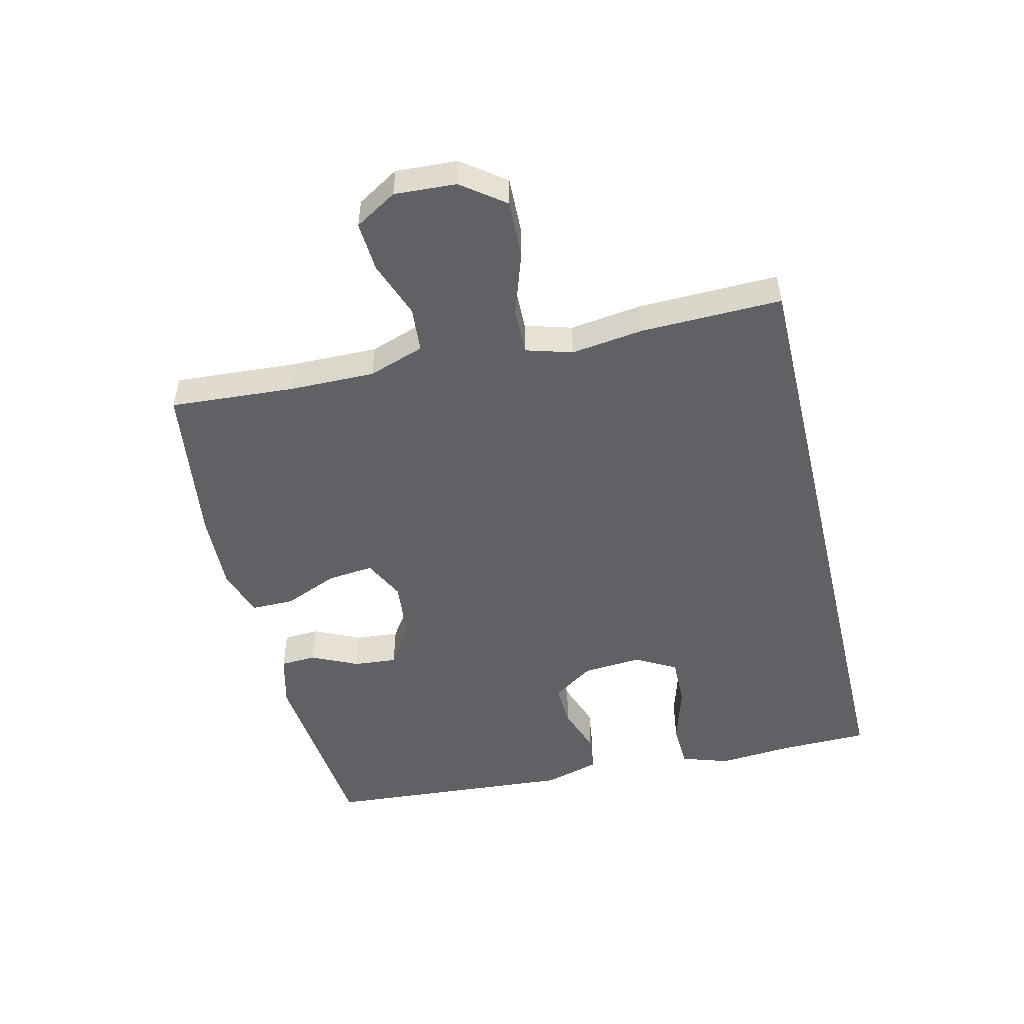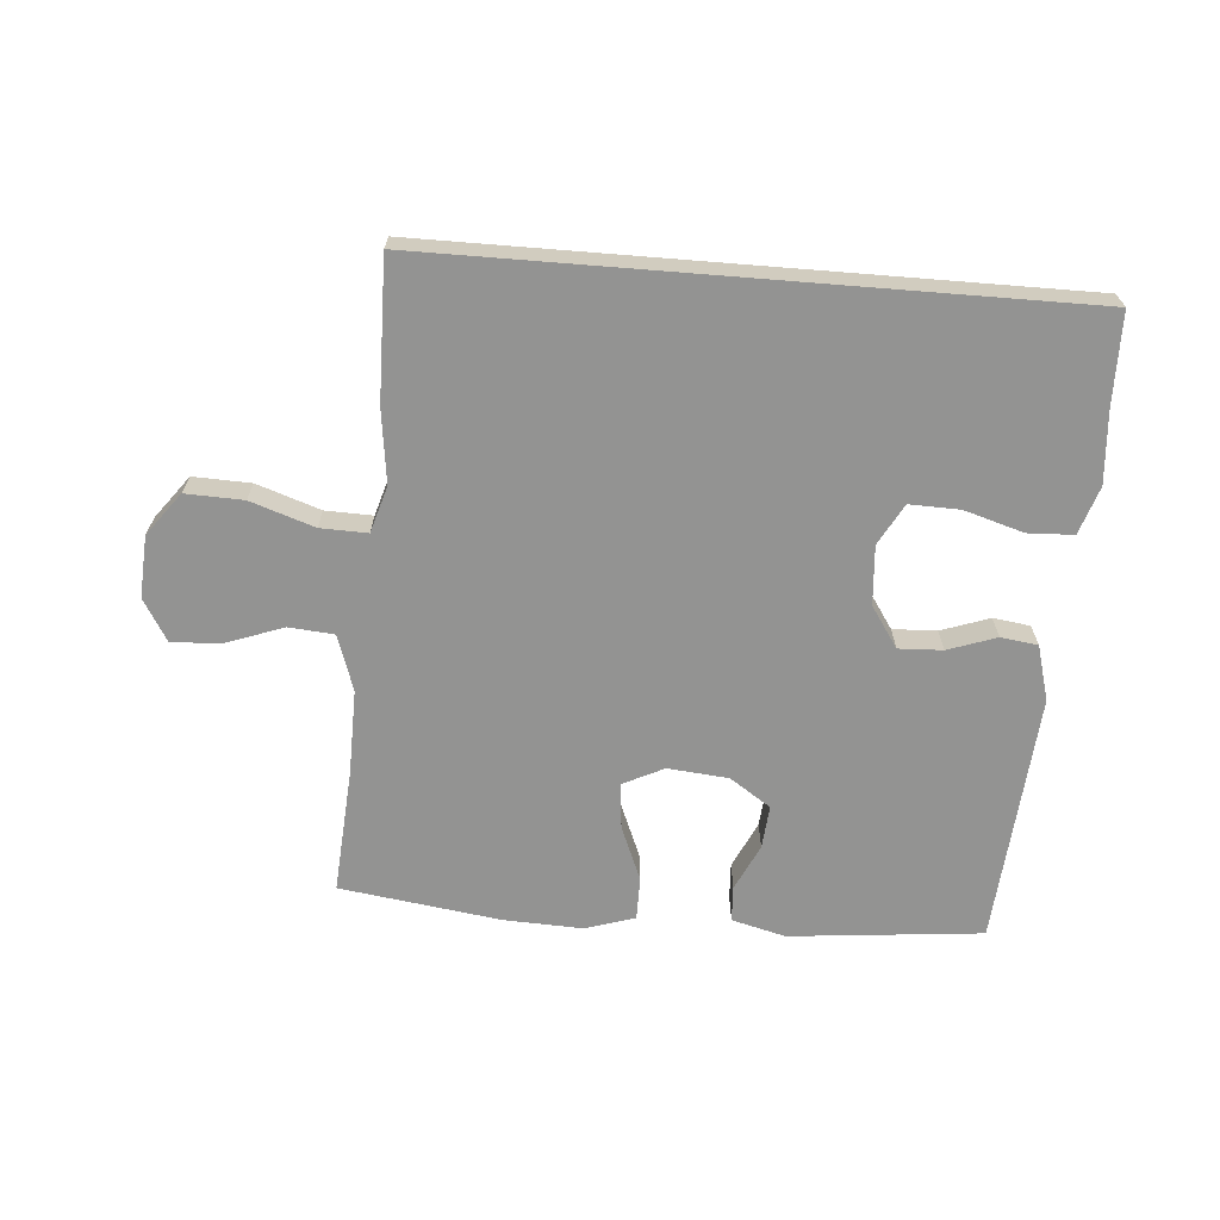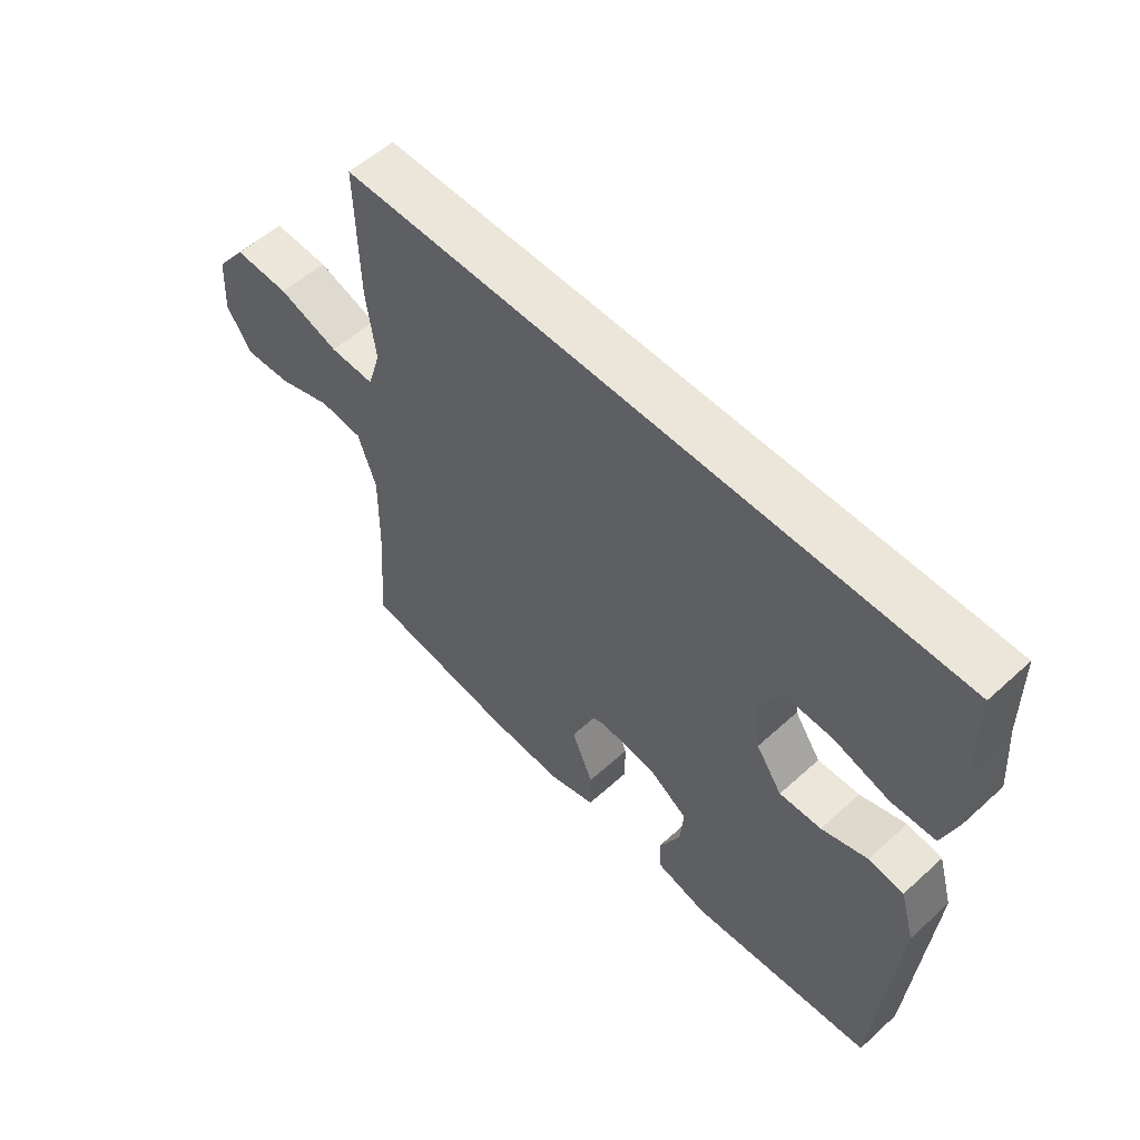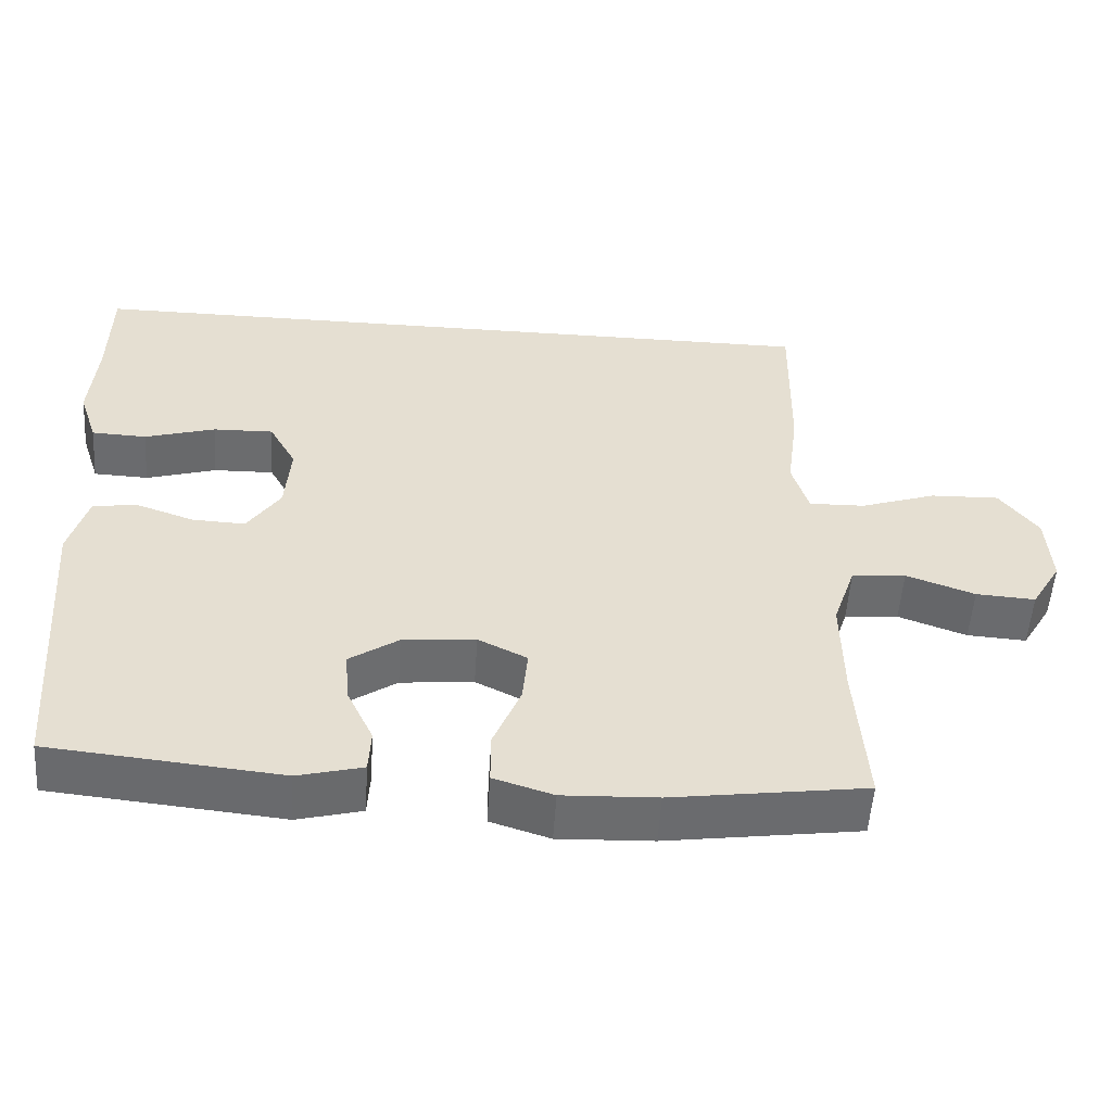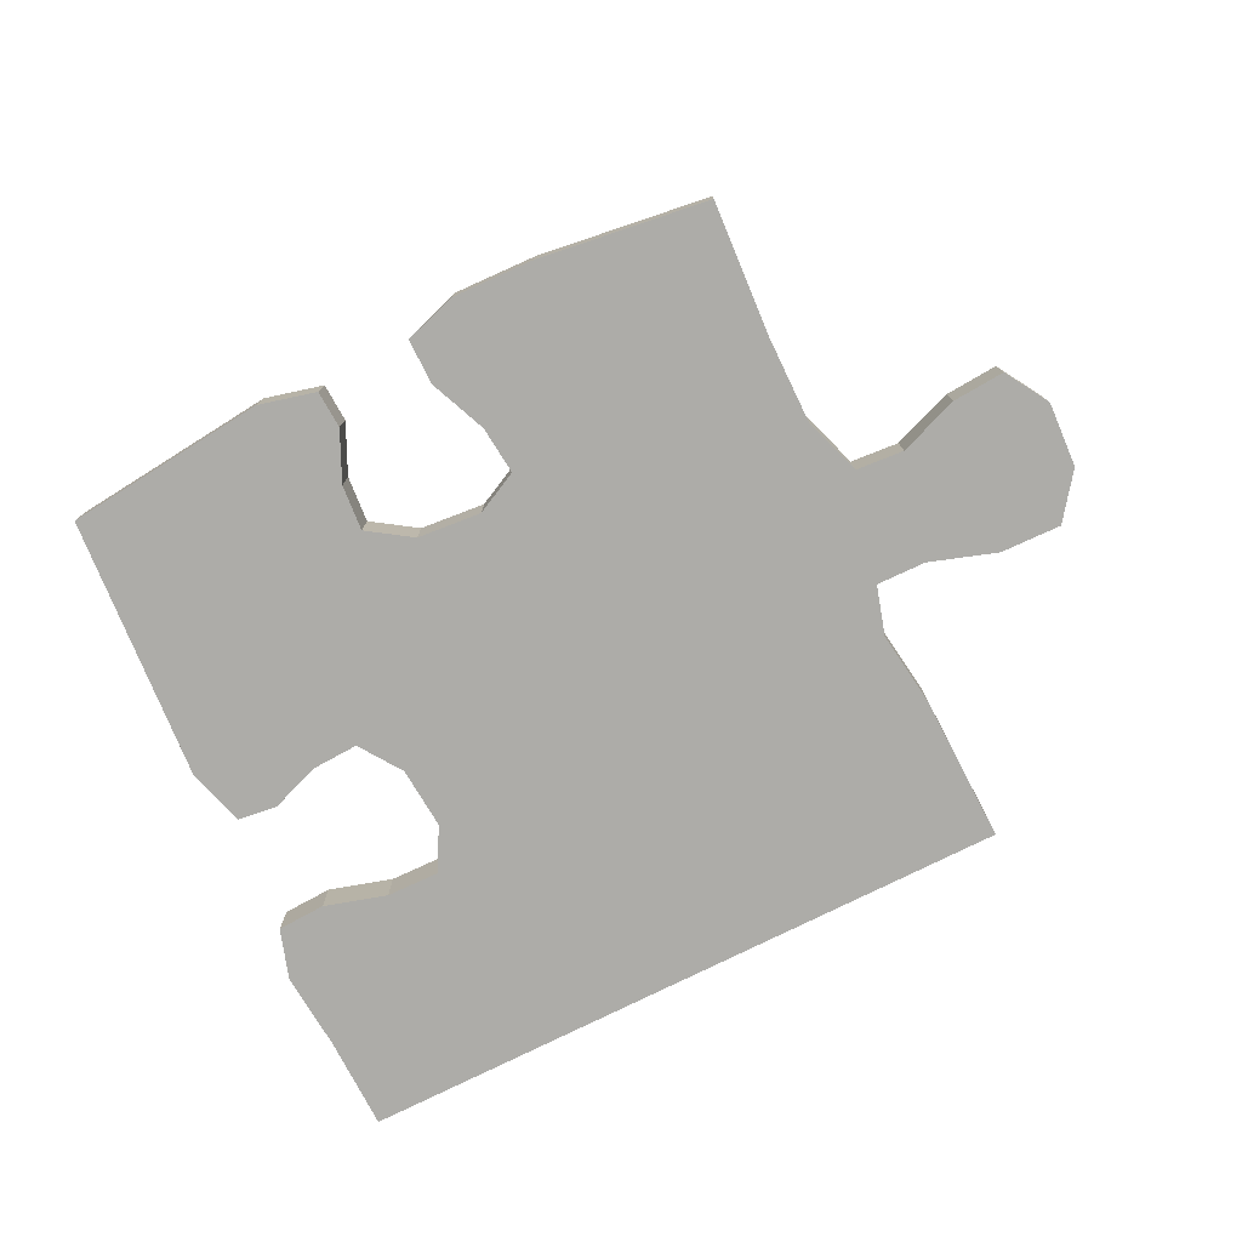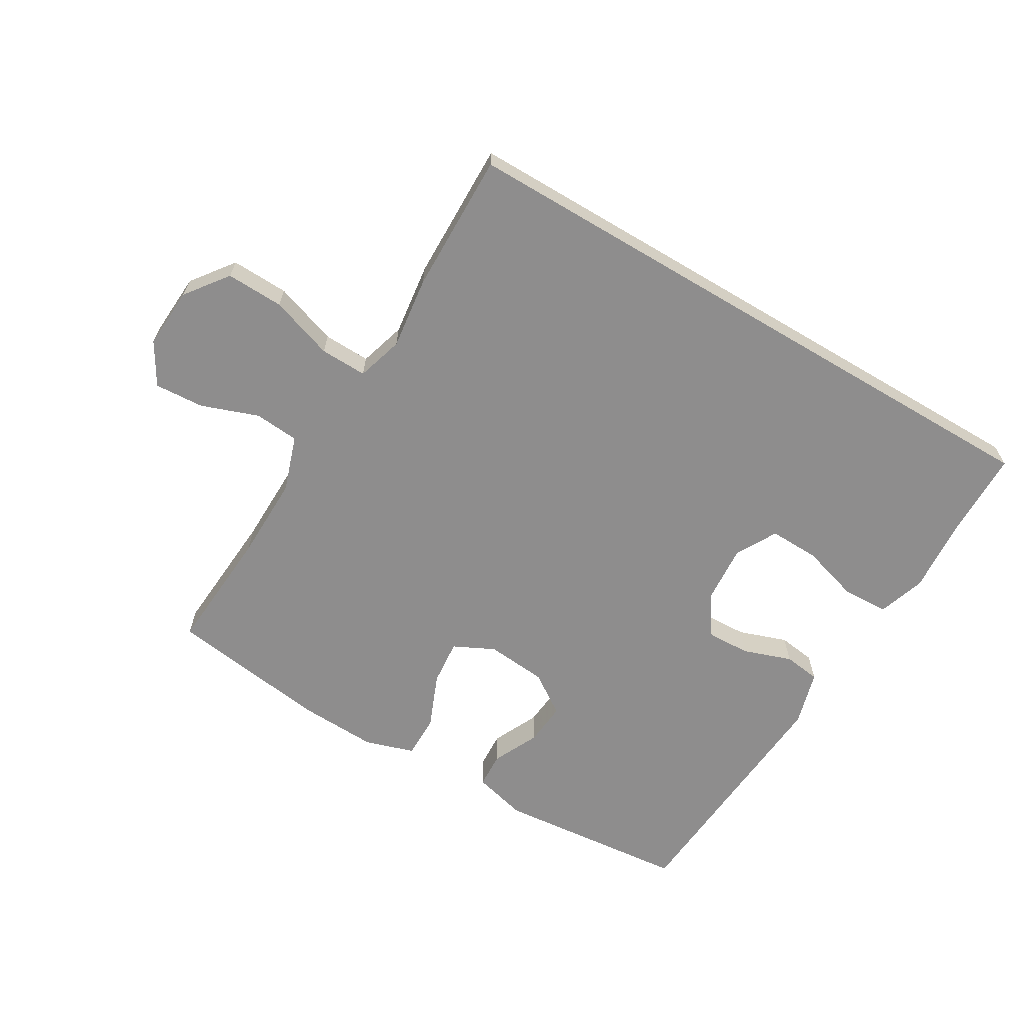
<metadata>
{"format":"obj","ext":"obj","renderer":"f3d","projection":"perspective","resolution":1024,"background":"white","views":[{"elev":-50.2,"azim":-76.4,"up":"+Y"},{"elev":-66.6,"azim":-4.6,"up":"+Y"},{"elev":56.5,"azim":46.5,"up":"+Z"},{"elev":-53.5,"azim":176.2,"up":"+Z"},{"elev":-76.7,"azim":-153.5,"up":"+Y"},{"elev":-64.7,"azim":-30.7,"up":"+Y"}]}
</metadata>
<code>
v -0.468 0.07 0.5
v 0.546 0.07 0.5
v 0.548 0.07 0.357
v 0.557 0.07 0.24
v 0.532 0.07 0.164
v 0.459 0.07 0.161
v 0.365 0.07 0.189
v 0.285 0.07 0.191
v 0.249 0.07 0.126
v 0.256 0.07 0.032
v 0.3 0.07 -0.033
v 0.37 0.07 -0.03
v 0.447 0.07 -0.003
v 0.506 0.07 -0.011
v 0.531 0.07 -0.099
v 0.5 0.07 -0.5
v 0.193 0.07 -0.53
v 0.107 0.07 -0.508
v 0.104 0.07 -0.451
v 0.139 0.07 -0.377
v 0.145 0.07 -0.308
v 0.08 0.07 -0.264
v -0.017 0.07 -0.255
v -0.082 0.07 -0.287
v -0.075 0.07 -0.36
v -0.039 0.07 -0.447
v -0.039 0.07 -0.516
v -0.118 0.07 -0.541
v -0.243 0.07 -0.536
v -0.5 0.07 -0.5
v -0.486 0.07 -0.301
v -0.484 0.07 -0.165
v -0.514 0.07 -0.076
v -0.586 0.07 -0.07
v -0.677 0.07 -0.103
v -0.756 0.07 -0.108
v -0.796 0.07 -0.041
v -0.79 0.07 0.057
v -0.739 0.07 0.125
v -0.647 0.07 0.122
v -0.546 0.07 0.088
v -0.471 0.07 0.086
v -0.449 0.07 0.16
v -0.464 0.07 0.276
v -0.468 0 0.5
v 0.546 0 0.5
v 0.548 0 0.357
v 0.557 0 0.24
v 0.532 0 0.164
v 0.459 0 0.161
v 0.365 0 0.189
v 0.285 0 0.191
v 0.249 0 0.126
v 0.256 0 0.032
v 0.3 0 -0.033
v 0.37 0 -0.03
v 0.447 0 -0.003
v 0.506 0 -0.011
v 0.531 0 -0.099
v 0.5 0 -0.5
v 0.193 0 -0.53
v 0.107 0 -0.508
v 0.104 0 -0.451
v 0.139 0 -0.377
v 0.145 0 -0.308
v 0.08 0 -0.264
v -0.017 0 -0.255
v -0.082 0 -0.287
v -0.075 0 -0.36
v -0.039 0 -0.447
v -0.039 0 -0.516
v -0.118 0 -0.541
v -0.243 0 -0.536
v -0.5 0 -0.5
v -0.486 0 -0.301
v -0.484 0 -0.165
v -0.514 0 -0.076
v -0.586 0 -0.07
v -0.677 0 -0.103
v -0.756 0 -0.108
v -0.796 0 -0.041
v -0.79 0 0.057
v -0.739 0 0.125
v -0.647 0 0.122
v -0.546 0 0.088
v -0.471 0 0.086
v -0.449 0 0.16
v -0.464 0 0.276
f 1 2 3
f 44 1 3
f 43 44 3
f 42 43 3 4
f 39 40 41
f 38 39 41
f 37 38 41
f 36 37 41
f 35 36 41
f 34 35 41
f 33 34 41 42
f 32 33 42
f 31 32 42
f 29 30 31
f 28 29 31
f 27 28 31
f 26 27 31
f 25 26 31
f 24 25 31 42
f 23 24 42
f 22 23 42
f 18 19 20
f 17 18 20
f 16 17 20
f 15 16 20
f 14 15 20
f 13 14 20
f 12 13 20
f 11 12 20 21
f 10 11 21 22
f 4 5 6 7
f 4 7 8
f 42 4 8
f 9 10 22 42
f 8 9 42
f 47 46 45
f 47 45 88
f 47 88 87
f 48 47 87 86
f 85 84 83
f 85 83 82
f 85 82 81
f 85 81 80
f 85 80 79
f 85 79 78
f 86 85 78 77
f 86 77 76
f 86 76 75
f 75 74 73
f 75 73 72
f 75 72 71
f 75 71 70
f 75 70 69
f 86 75 69 68
f 86 68 67
f 86 67 66
f 64 63 62
f 64 62 61
f 64 61 60
f 64 60 59
f 64 59 58
f 64 58 57
f 64 57 56
f 65 64 56 55
f 66 65 55 54
f 51 50 49 48
f 52 51 48
f 52 48 86
f 86 66 54 53
f 86 53 52
f 1 45 46 2
f 2 46 47 3
f 3 47 48 4
f 4 48 49 5
f 5 49 50 6
f 6 50 51 7
f 7 51 52 8
f 8 52 53 9
f 9 53 54 10
f 10 54 55 11
f 11 55 56 12
f 12 56 57 13
f 13 57 58 14
f 14 58 59 15
f 15 59 60 16
f 16 60 61 17
f 17 61 62 18
f 18 62 63 19
f 19 63 64 20
f 20 64 65 21
f 21 65 66 22
f 22 66 67 23
f 23 67 68 24
f 24 68 69 25
f 25 69 70 26
f 26 70 71 27
f 27 71 72 28
f 28 72 73 29
f 29 73 74 30
f 30 74 75 31
f 31 75 76 32
f 32 76 77 33
f 33 77 78 34
f 34 78 79 35
f 35 79 80 36
f 36 80 81 37
f 37 81 82 38
f 38 82 83 39
f 39 83 84 40
f 40 84 85 41
f 41 85 86 42
f 42 86 87 43
f 43 87 88 44
f 44 88 45 1

</code>
